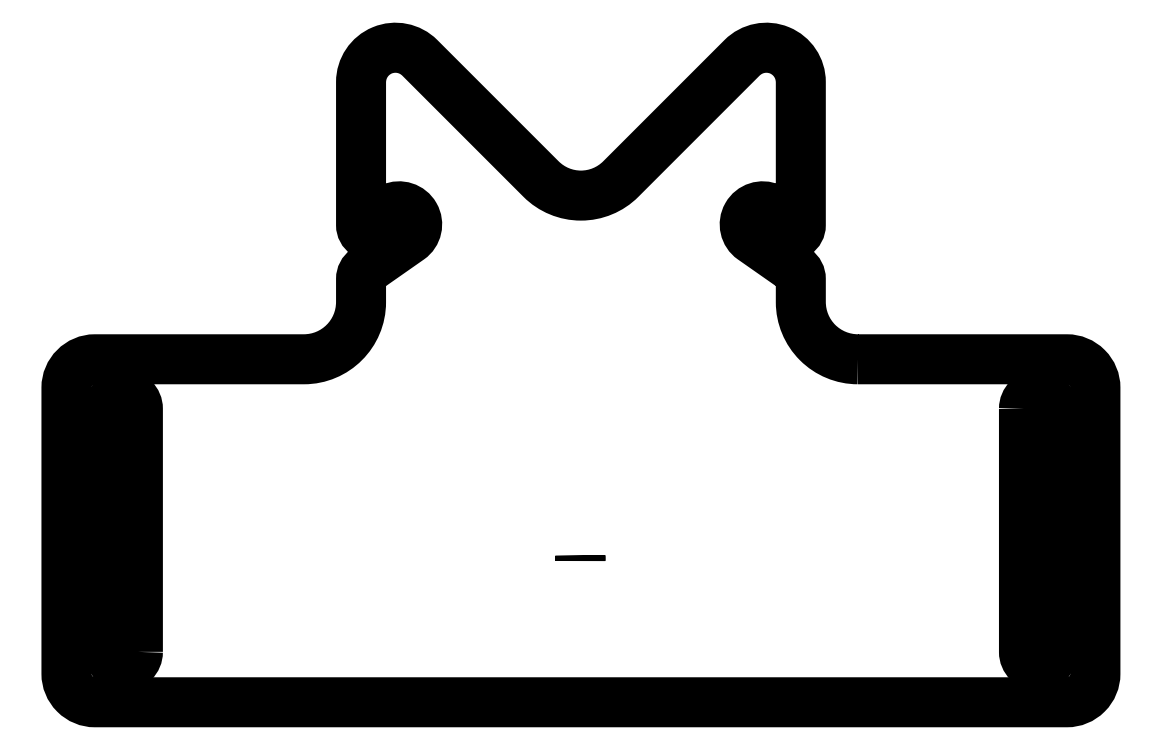
<metadata>
{"format":"dxf","ext":"dxf","renderer":"ezdxf+matplotlib","layout":"modelspace","background":"white","min_lineweight":24,"dpi":150}
</metadata>
<code>
0
SECTION
2
ENTITIES
0
LWPOLYLINE
8
0
90
4
70
1
43
0
10
-6.871
20
23.36
42
-1
10
-7.121
20
23.36
10
-7.121
20
25.49
42
-1
10
-6.871
20
25.49
0
LWPOLYLINE
8
0
90
2
70
1
43
0
10
-3.002
20
24.21
42
-0.009346
10
-3.001
20
24.16
0
LWPOLYLINE
8
0
90
4
70
1
43
0
10
0.8788
20
25.49
42
-1
10
1.129
20
25.49
10
1.129
20
23.36
42
-1
10
0.8788
20
23.36
0
LWPOLYLINE
8
0
90
32
70
1
43
0
10
-0.5729
20
25.92
10
1.254
20
25.92
42
-0.4142
10
1.504
20
25.67
10
1.504
20
23.17
42
-0.4142
10
1.254
20
22.92
10
-7.246
20
22.92
42
-0.4142
10
-7.496
20
23.17
10
-7.496
20
25.67
42
-0.4142
10
-7.246
20
25.92
10
-5.419
20
25.92
42
0.4142
10
-4.919
20
26.42
10
-4.919
20
26.62
42
-0.2447
10
-4.876
20
26.71
10
-4.496
20
26.97
42
2.009
10
-4.735
20
27.05
42
-0.719
10
-4.824
20
26.98
10
-4.878
20
27.02
42
-0.2507
10
-4.919
20
27.1
10
-4.919
20
28.35
42
-0.6682
10
-4.406
20
28.56
10
-3.345
20
27.5
42
0.4142
10
-2.648
20
27.5
10
-1.587
20
28.56
42
-0.6682
10
-1.073
20
28.35
10
-1.073
20
27.1
42
-0.2507
10
-1.115
20
27.02
10
-1.169
20
26.98
42
-0.719
10
-1.257
20
27.05
42
2.009
10
-1.496
20
26.97
10
-1.116
20
26.71
42
-0.2447
10
-1.073
20
26.62
10
-1.073
20
26.42
42
0.4142
0
ENDSEC
0
EOF

</code>
